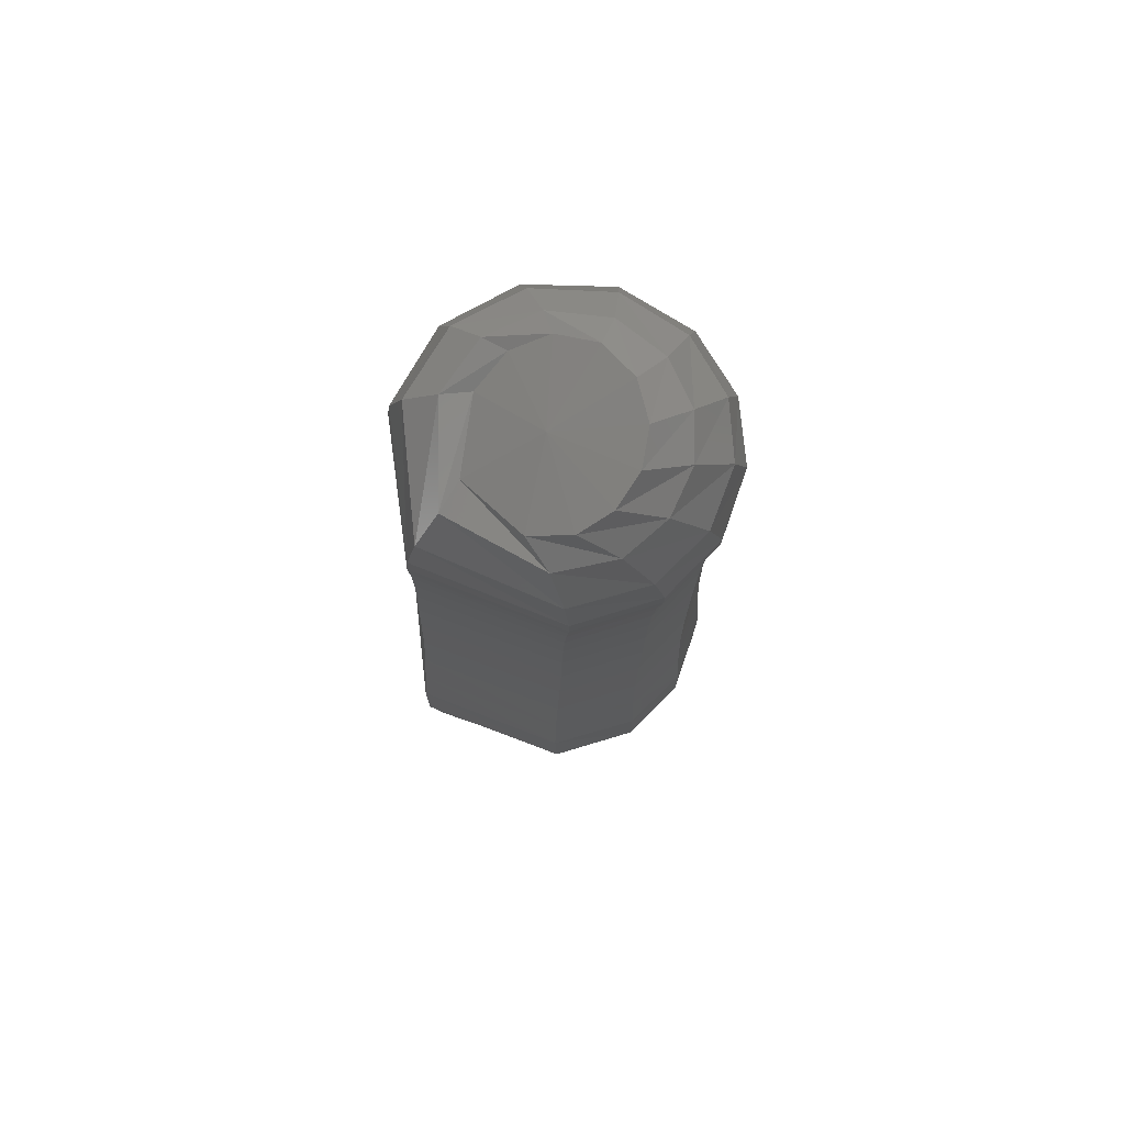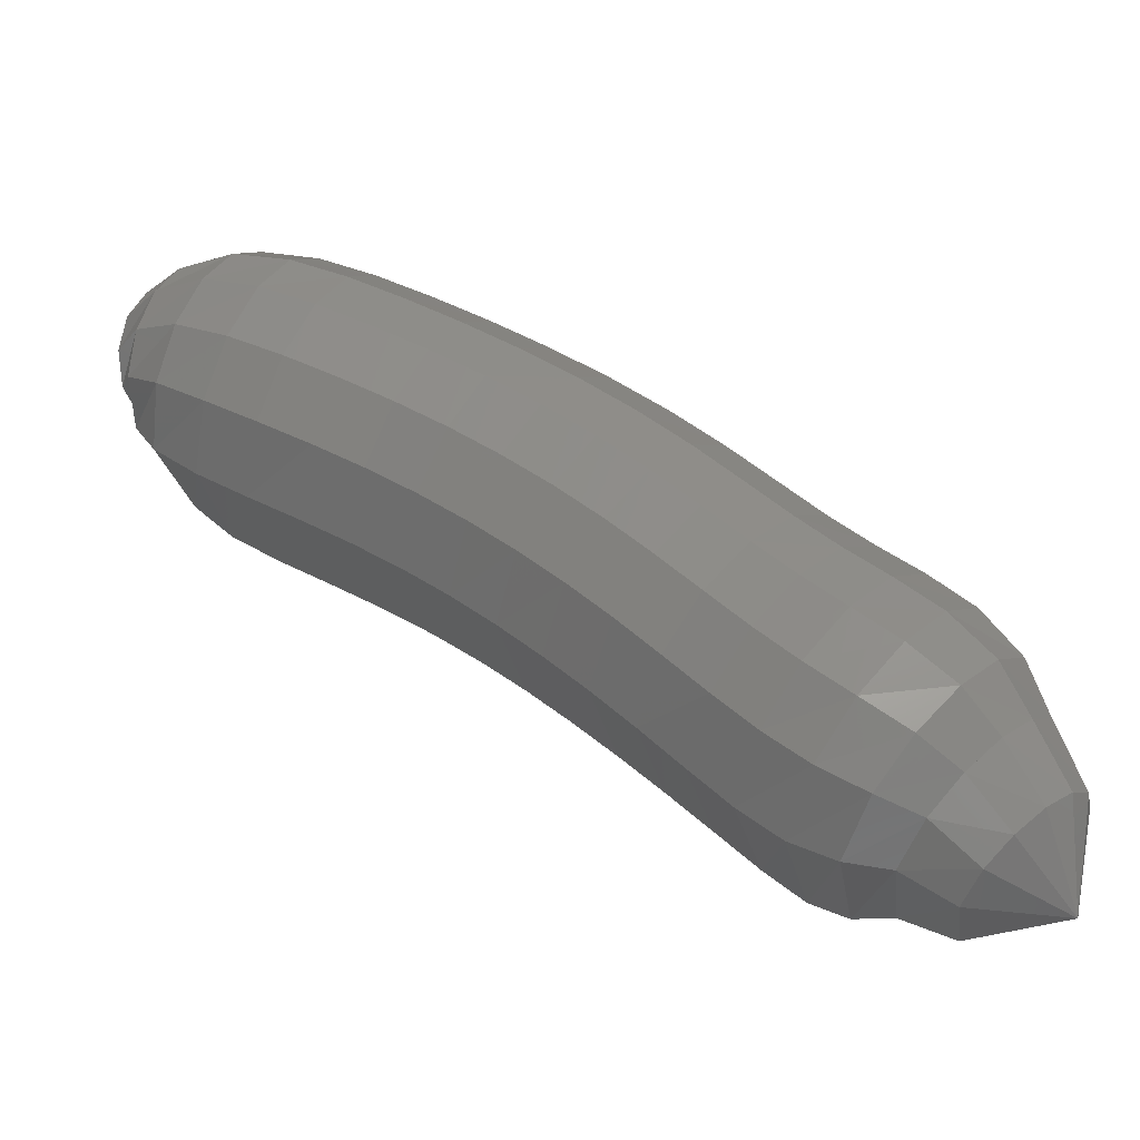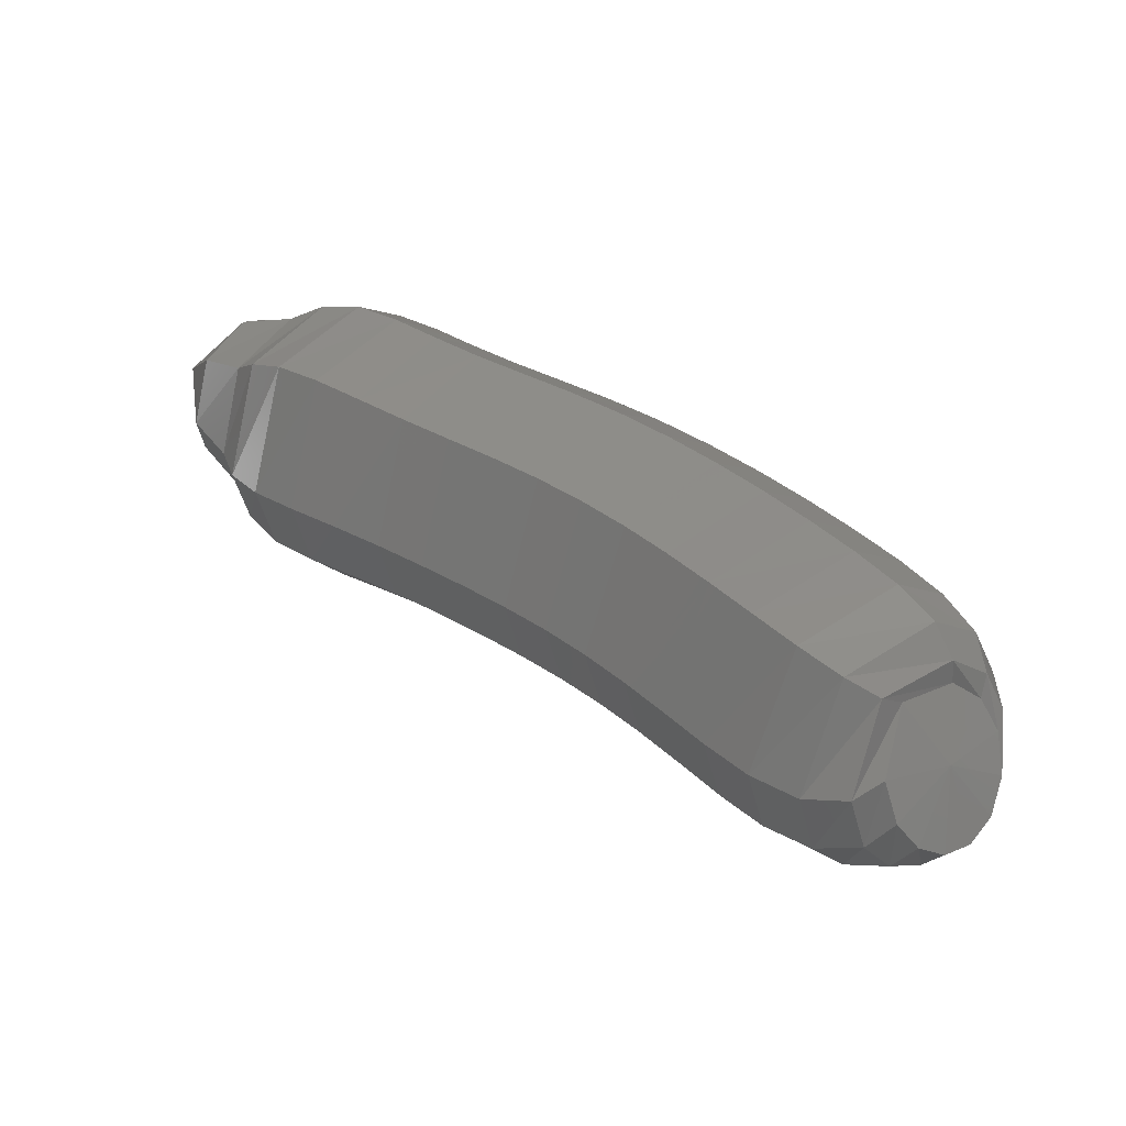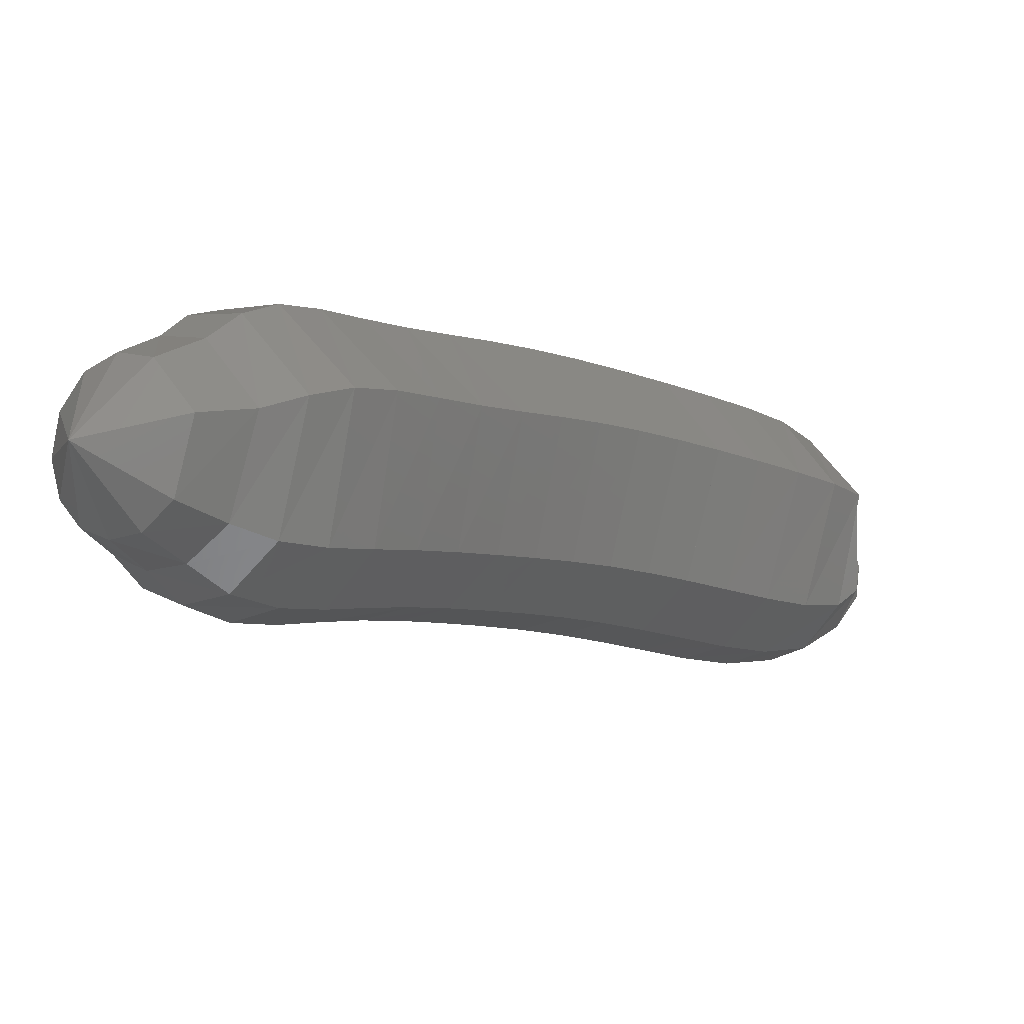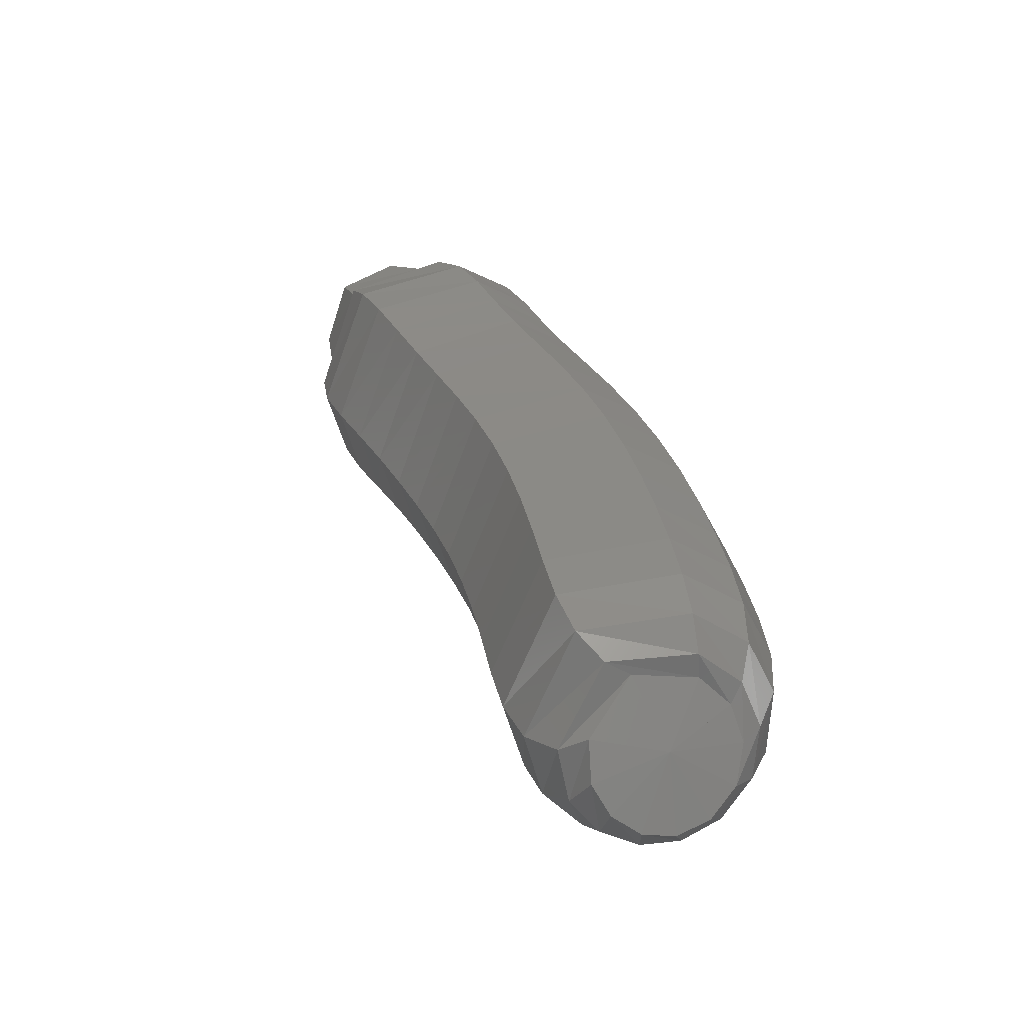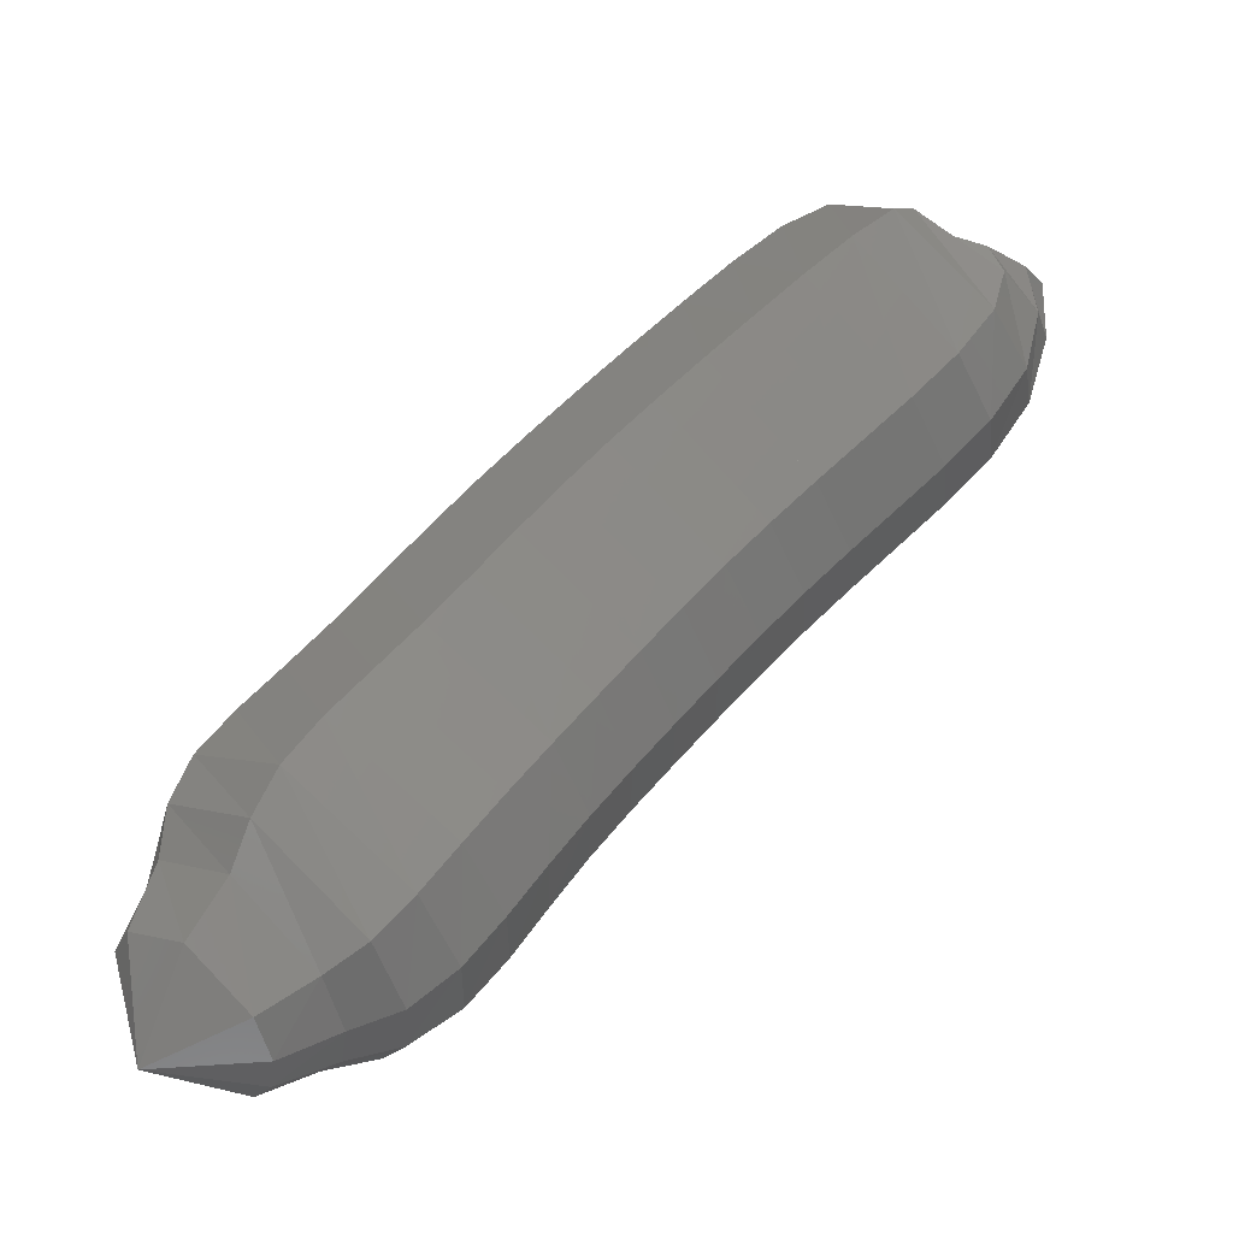
<metadata>
{"format":"stl","ext":"stl","renderer":"f3d","projection":"perspective","resolution":1024,"background":"white","views":[{"elev":25.4,"azim":88.1,"up":"+Y"},{"elev":-44.9,"azim":176.4,"up":"+Y"},{"elev":37.2,"azim":80.5,"up":"+Z"},{"elev":-69.9,"azim":-26.1,"up":"+Y"},{"elev":32.0,"azim":109.1,"up":"+Z"},{"elev":-67.0,"azim":32.9,"up":"+Y"}]}
</metadata>
<code>
# stl→obj: 211 verts, 440 faces
v 56.04 18.55 327.4
v 55.83 18.07 328.1
v 55.5 18.68 328
v 55.94 17.83 328.3
v 55.49 18.65 328.2
v 55.8 17.48 328.5
v 55.25 18.52 328.5
v 55.38 17.14 328.5
v 54.79 18.28 328.7
v 54.86 16.83 328.6
v 54.25 18 328.7
v 54.32 16.53 328.6
v 53.68 17.69 328.7
v 53.79 16.23 328.6
v 53.12 17.37 328.7
v 53.27 15.9 328.6
v 52.55 17.01 328.7
v 52.77 15.55 328.6
v 51.99 16.62 328.7
v 52.3 15.17 328.5
v 51.45 16.19 328.7
v 51.85 14.77 328.5
v 50.96 15.75 328.7
v 51.4 14.36 328.5
v 50.48 15.3 328.7
v 50.96 13.92 328.5
v 50.03 14.86 328.7
v 50.51 13.49 328.6
v 49.58 14.44 328.7
v 50.07 13.06 328.6
v 49.14 14.05 328.7
v 49.68 12.68 328.5
v 48.75 13.66 328.7
v 49.32 12.39 328.4
v 48.47 13.26 328.6
v 48.95 12.22 328.1
v 48.26 12.89 328.3
v 48.45 11.87 328
v 47.91 12.33 328.1
v 47.55 11.67 327.3
v 55.46 19 327.7
v 55.35 19.07 327.9
v 55.01 19.05 328.2
v 54.5 18.86 328.3
v 53.94 18.59 328.3
v 53.36 18.29 328.3
v 52.77 17.95 328.3
v 52.18 17.57 328.3
v 51.59 17.16 328.3
v 51.03 16.72 328.3
v 50.5 16.25 328.3
v 50.02 15.78 328.3
v 49.56 15.33 328.2
v 49.11 14.93 328.2
v 48.68 14.56 328.2
v 48.29 14.16 328.2
v 48.02 13.71 328.2
v 47.87 13.23 328
v 47.6 12.58 327.9
v 55.57 19.18 327.4
v 55.36 19.3 327.4
v 54.91 19.32 327.5
v 54.36 19.17 327.6
v 53.78 18.9 327.6
v 53.2 18.59 327.6
v 52.6 18.25 327.6
v 51.99 17.87 327.6
v 51.39 17.45 327.6
v 50.8 16.99 327.6
v 50.26 16.51 327.6
v 49.77 16.03 327.6
v 49.32 15.58 327.6
v 48.89 15.19 327.5
v 48.46 14.82 327.5
v 48.05 14.42 327.5
v 47.76 13.94 327.6
v 47.63 13.4 327.5
v 47.39 12.72 327.6
v 55.81 19.19 327
v 55.51 19.28 326.9
v 54.98 19.3 326.8
v 54.39 19.15 326.8
v 53.8 18.88 326.8
v 53.21 18.57 326.8
v 52.62 18.23 326.8
v 52.01 17.85 326.8
v 51.41 17.43 326.7
v 50.82 16.97 326.7
v 50.28 16.49 326.7
v 49.79 16.01 326.7
v 49.35 15.56 326.7
v 48.93 15.17 326.7
v 48.51 14.8 326.7
v 48.09 14.4 326.7
v 47.75 13.93 326.8
v 47.58 13.39 326.9
v 47.33 12.73 327.1
v 56.1 19.01 326.7
v 55.75 19.04 326.5
v 55.18 19.01 326.3
v 54.58 18.82 326.2
v 53.99 18.55 326.1
v 53.4 18.24 326.1
v 52.81 17.9 326.1
v 52.22 17.53 326.1
v 51.63 17.12 326.1
v 51.07 16.68 326.1
v 50.54 16.21 326.1
v 50.06 15.74 326.1
v 49.62 15.3 326.1
v 49.21 14.89 326.1
v 48.79 14.52 326
v 48.36 14.12 326
v 47.97 13.68 326.2
v 47.74 13.2 326.4
v 47.44 12.59 326.7
v 56.35 18.73 326.6
v 55.99 18.7 326.3
v 55.43 18.57 326
v 54.83 18.34 325.8
v 54.24 18.06 325.8
v 53.67 17.76 325.8
v 53.09 17.43 325.8
v 52.52 17.07 325.7
v 51.96 16.68 325.7
v 51.42 16.25 325.7
v 50.91 15.8 325.7
v 50.44 15.35 325.7
v 50.01 14.91 325.7
v 49.61 14.49 325.7
v 49.2 14.1 325.7
v 48.76 13.71 325.7
v 48.32 13.31 325.8
v 48.01 12.92 326.2
v 47.67 12.38 326.5
v 56.51 18.42 326.7
v 56.19 18.32 326.3
v 55.68 18.1 325.9
v 55.1 17.83 325.7
v 54.52 17.53 325.7
v 53.96 17.23 325.7
v 53.4 16.91 325.7
v 52.85 16.57 325.7
v 52.32 16.19 325.7
v 51.81 15.79 325.7
v 51.32 15.36 325.7
v 50.86 14.92 325.7
v 50.43 14.48 325.7
v 50.03 14.06 325.7
v 49.62 13.66 325.6
v 49.18 13.27 325.6
v 48.7 12.91 325.8
v 48.32 12.62 326.1
v 47.95 12.14 326.4
v 56.58 18.12 326.9
v 56.35 17.94 326.5
v 55.91 17.63 326.1
v 55.36 17.3 326
v 54.8 17 325.9
v 54.25 16.7 325.9
v 53.7 16.39 325.9
v 53.18 16.06 325.9
v 52.68 15.7 325.9
v 52.19 15.32 325.9
v 51.73 14.91 325.9
v 51.28 14.49 325.9
v 50.86 14.06 325.9
v 50.45 13.62 325.9
v 50.04 13.2 325.8
v 49.59 12.82 325.8
v 49.1 12.51 325.9
v 48.66 12.32 326.2
v 48.23 11.91 326.5
v 56.53 17.9 327.2
v 56.42 17.64 326.8
v 56.07 17.25 326.6
v 55.57 16.88 326.4
v 55.02 16.57 326.4
v 54.48 16.27 326.4
v 53.95 15.97 326.4
v 53.45 15.65 326.4
v 52.96 15.31 326.4
v 52.5 14.94 326.4
v 52.05 14.55 326.4
v 51.62 14.14 326.4
v 51.19 13.71 326.4
v 50.78 13.27 326.4
v 50.36 12.84 326.4
v 49.92 12.45 326.3
v 49.44 12.19 326.4
v 48.96 12.07 326.5
v 48.47 11.74 326.8
v 56.33 17.8 327.6
v 56.35 17.49 327.4
v 56.11 17.06 327.3
v 55.65 16.67 327.2
v 55.12 16.36 327.2
v 54.59 16.06 327.2
v 54.07 15.76 327.2
v 53.57 15.45 327.2
v 53.1 15.11 327.2
v 52.65 14.76 327.2
v 52.21 14.38 327.2
v 51.78 13.97 327.2
v 51.35 13.54 327.2
v 50.92 13.1 327.2
v 50.5 12.66 327.2
v 50.08 12.28 327.2
v 49.62 12.03 327.1
v 49.14 11.95 327.1
v 48.6 11.67 327.2
f 1 1 2
f 2 1 3
f 2 3 4
f 4 3 5
f 4 5 6
f 6 5 7
f 6 7 8
f 8 7 9
f 8 9 10
f 10 9 11
f 10 11 12
f 12 11 13
f 12 13 14
f 14 13 15
f 14 15 16
f 16 15 17
f 16 17 18
f 18 17 19
f 18 19 20
f 20 19 21
f 20 21 22
f 22 21 23
f 22 23 24
f 24 23 25
f 24 25 26
f 26 25 27
f 26 27 28
f 28 27 29
f 28 29 30
f 30 29 31
f 30 31 32
f 32 31 33
f 32 33 34
f 34 33 35
f 34 35 36
f 36 35 37
f 36 37 38
f 38 37 39
f 38 39 40
f 40 39 40
f 1 1 3
f 3 1 41
f 3 41 5
f 5 41 42
f 5 42 7
f 7 42 43
f 7 43 9
f 9 43 44
f 9 44 11
f 11 44 45
f 11 45 13
f 13 45 46
f 13 46 15
f 15 46 47
f 15 47 17
f 17 47 48
f 17 48 19
f 19 48 49
f 19 49 21
f 21 49 50
f 21 50 23
f 23 50 51
f 23 51 25
f 25 51 52
f 25 52 27
f 27 52 53
f 27 53 29
f 29 53 54
f 29 54 31
f 31 54 55
f 31 55 33
f 33 55 56
f 33 56 35
f 35 56 57
f 35 57 37
f 37 57 58
f 37 58 39
f 39 58 59
f 39 59 40
f 40 59 40
f 1 1 41
f 41 1 60
f 41 60 42
f 42 60 61
f 42 61 43
f 43 61 62
f 43 62 44
f 44 62 63
f 44 63 45
f 45 63 64
f 45 64 46
f 46 64 65
f 46 65 47
f 47 65 66
f 47 66 48
f 48 66 67
f 48 67 49
f 49 67 68
f 49 68 50
f 50 68 69
f 50 69 51
f 51 69 70
f 51 70 52
f 52 70 71
f 52 71 53
f 53 71 72
f 53 72 54
f 54 72 73
f 54 73 55
f 55 73 74
f 55 74 56
f 56 74 75
f 56 75 57
f 57 75 76
f 57 76 58
f 58 76 77
f 58 77 59
f 59 77 78
f 59 78 40
f 40 78 40
f 1 1 60
f 60 1 79
f 60 79 61
f 61 79 80
f 61 80 62
f 62 80 81
f 62 81 63
f 63 81 82
f 63 82 64
f 64 82 83
f 64 83 65
f 65 83 84
f 65 84 66
f 66 84 85
f 66 85 67
f 67 85 86
f 67 86 68
f 68 86 87
f 68 87 69
f 69 87 88
f 69 88 70
f 70 88 89
f 70 89 71
f 71 89 90
f 71 90 72
f 72 90 91
f 72 91 73
f 73 91 92
f 73 92 74
f 74 92 93
f 74 93 75
f 75 93 94
f 75 94 76
f 76 94 95
f 76 95 77
f 77 95 96
f 77 96 78
f 78 96 97
f 78 97 40
f 40 97 40
f 1 1 79
f 79 1 98
f 79 98 80
f 80 98 99
f 80 99 81
f 81 99 100
f 81 100 82
f 82 100 101
f 82 101 83
f 83 101 102
f 83 102 84
f 84 102 103
f 84 103 85
f 85 103 104
f 85 104 86
f 86 104 105
f 86 105 87
f 87 105 106
f 87 106 88
f 88 106 107
f 88 107 89
f 89 107 108
f 89 108 90
f 90 108 109
f 90 109 91
f 91 109 110
f 91 110 92
f 92 110 111
f 92 111 93
f 93 111 112
f 93 112 94
f 94 112 113
f 94 113 95
f 95 113 114
f 95 114 96
f 96 114 115
f 96 115 97
f 97 115 116
f 97 116 40
f 40 116 40
f 1 1 98
f 98 1 117
f 98 117 99
f 99 117 118
f 99 118 100
f 100 118 119
f 100 119 101
f 101 119 120
f 101 120 102
f 102 120 121
f 102 121 103
f 103 121 122
f 103 122 104
f 104 122 123
f 104 123 105
f 105 123 124
f 105 124 106
f 106 124 125
f 106 125 107
f 107 125 126
f 107 126 108
f 108 126 127
f 108 127 109
f 109 127 128
f 109 128 110
f 110 128 129
f 110 129 111
f 111 129 130
f 111 130 112
f 112 130 131
f 112 131 113
f 113 131 132
f 113 132 114
f 114 132 133
f 114 133 115
f 115 133 134
f 115 134 116
f 116 134 135
f 116 135 40
f 40 135 40
f 1 1 117
f 117 1 136
f 117 136 118
f 118 136 137
f 118 137 119
f 119 137 138
f 119 138 120
f 120 138 139
f 120 139 121
f 121 139 140
f 121 140 122
f 122 140 141
f 122 141 123
f 123 141 142
f 123 142 124
f 124 142 143
f 124 143 125
f 125 143 144
f 125 144 126
f 126 144 145
f 126 145 127
f 127 145 146
f 127 146 128
f 128 146 147
f 128 147 129
f 129 147 148
f 129 148 130
f 130 148 149
f 130 149 131
f 131 149 150
f 131 150 132
f 132 150 151
f 132 151 133
f 133 151 152
f 133 152 134
f 134 152 153
f 134 153 135
f 135 153 154
f 135 154 40
f 40 154 40
f 1 1 136
f 136 1 155
f 136 155 137
f 137 155 156
f 137 156 138
f 138 156 157
f 138 157 139
f 139 157 158
f 139 158 140
f 140 158 159
f 140 159 141
f 141 159 160
f 141 160 142
f 142 160 161
f 142 161 143
f 143 161 162
f 143 162 144
f 144 162 163
f 144 163 145
f 145 163 164
f 145 164 146
f 146 164 165
f 146 165 147
f 147 165 166
f 147 166 148
f 148 166 167
f 148 167 149
f 149 167 168
f 149 168 150
f 150 168 169
f 150 169 151
f 151 169 170
f 151 170 152
f 152 170 171
f 152 171 153
f 153 171 172
f 153 172 154
f 154 172 173
f 154 173 40
f 40 173 40
f 1 1 155
f 155 1 174
f 155 174 156
f 156 174 175
f 156 175 157
f 157 175 176
f 157 176 158
f 158 176 177
f 158 177 159
f 159 177 178
f 159 178 160
f 160 178 179
f 160 179 161
f 161 179 180
f 161 180 162
f 162 180 181
f 162 181 163
f 163 181 182
f 163 182 164
f 164 182 183
f 164 183 165
f 165 183 184
f 165 184 166
f 166 184 185
f 166 185 167
f 167 185 186
f 167 186 168
f 168 186 187
f 168 187 169
f 169 187 188
f 169 188 170
f 170 188 189
f 170 189 171
f 171 189 190
f 171 190 172
f 172 190 191
f 172 191 173
f 173 191 192
f 173 192 40
f 40 192 40
f 1 1 174
f 174 1 193
f 174 193 175
f 175 193 194
f 175 194 176
f 176 194 195
f 176 195 177
f 177 195 196
f 177 196 178
f 178 196 197
f 178 197 179
f 179 197 198
f 179 198 180
f 180 198 199
f 180 199 181
f 181 199 200
f 181 200 182
f 182 200 201
f 182 201 183
f 183 201 202
f 183 202 184
f 184 202 203
f 184 203 185
f 185 203 204
f 185 204 186
f 186 204 205
f 186 205 187
f 187 205 206
f 187 206 188
f 188 206 207
f 188 207 189
f 189 207 208
f 189 208 190
f 190 208 209
f 190 209 191
f 191 209 210
f 191 210 192
f 192 210 211
f 192 211 40
f 40 211 40
f 1 1 193
f 193 1 2
f 193 2 194
f 194 2 4
f 194 4 195
f 195 4 6
f 195 6 196
f 196 6 8
f 196 8 197
f 197 8 10
f 197 10 198
f 198 10 12
f 198 12 199
f 199 12 14
f 199 14 200
f 200 14 16
f 200 16 201
f 201 16 18
f 201 18 202
f 202 18 20
f 202 20 203
f 203 20 22
f 203 22 204
f 204 22 24
f 204 24 205
f 205 24 26
f 205 26 206
f 206 26 28
f 206 28 207
f 207 28 30
f 207 30 208
f 208 30 32
f 208 32 209
f 209 32 34
f 209 34 210
f 210 34 36
f 210 36 211
f 211 36 38
f 211 38 40
f 40 38 40

</code>
